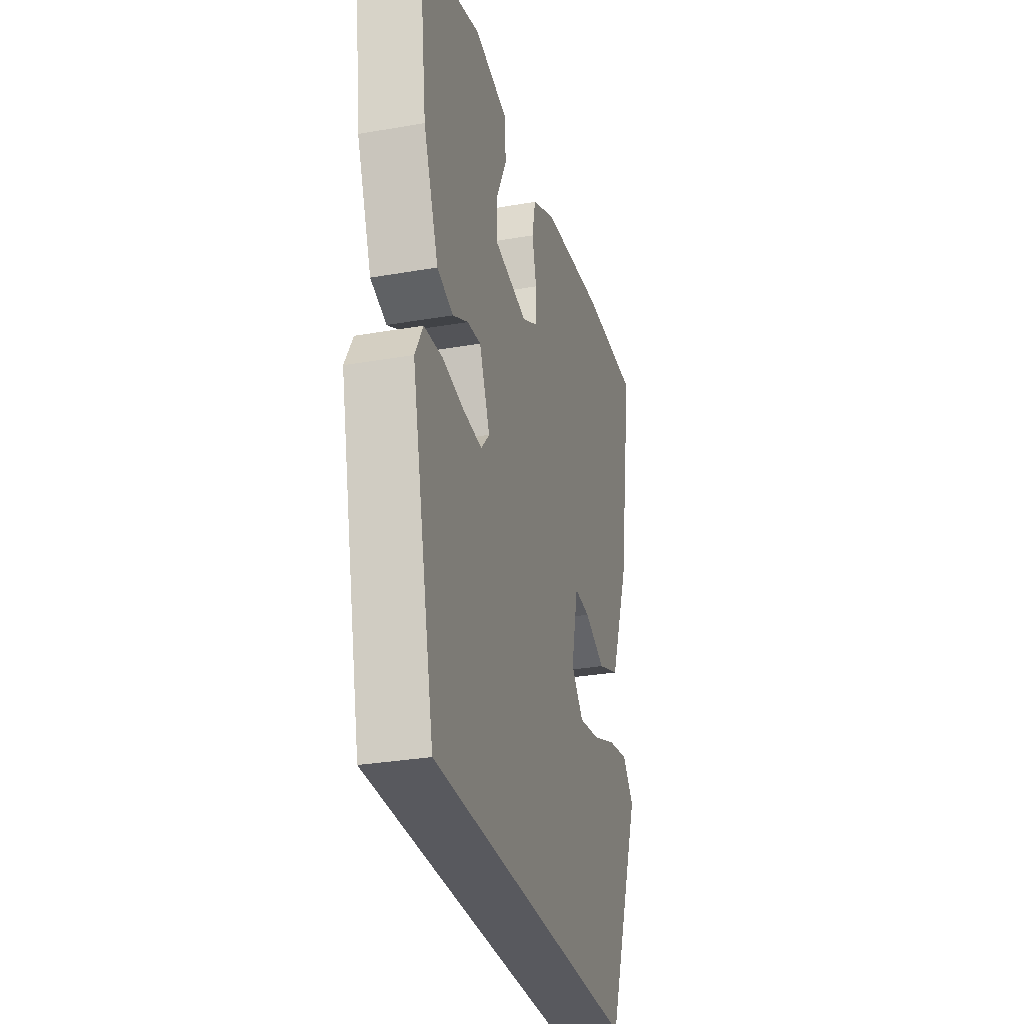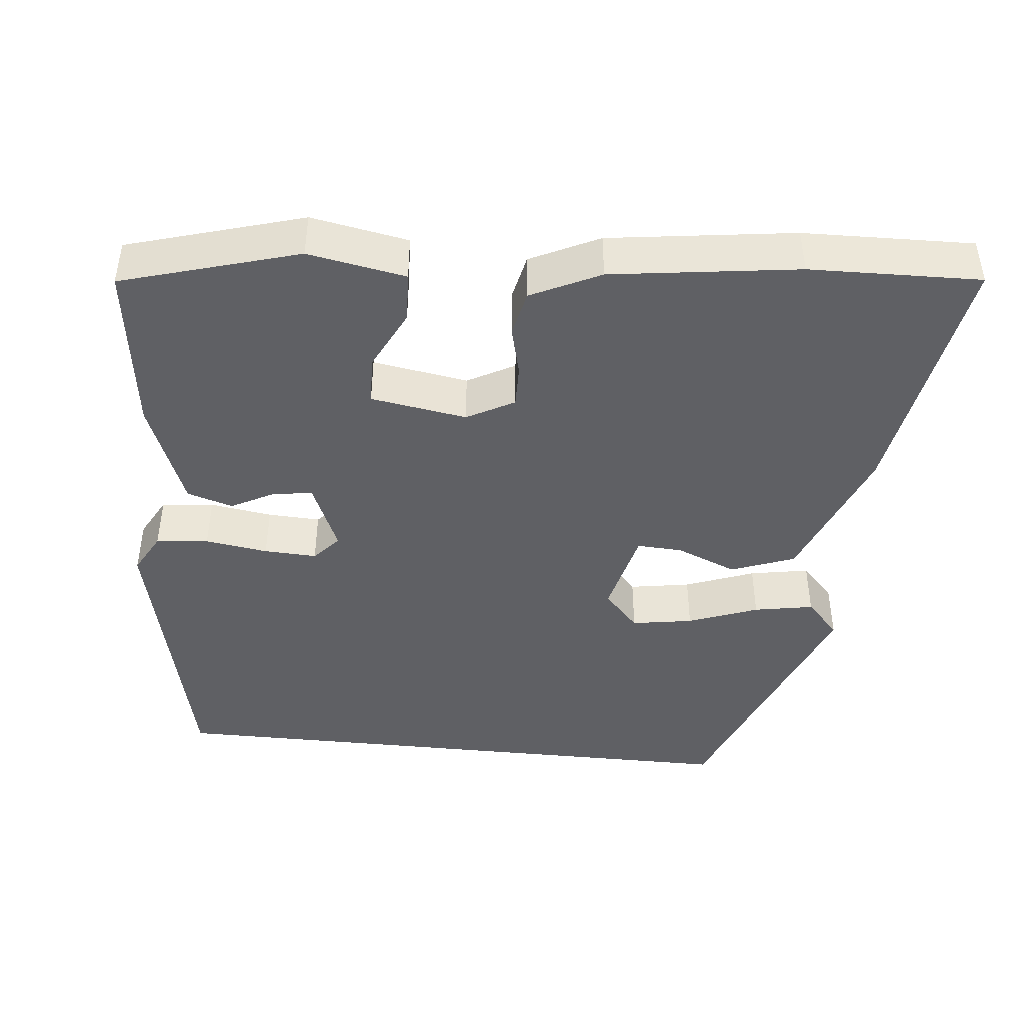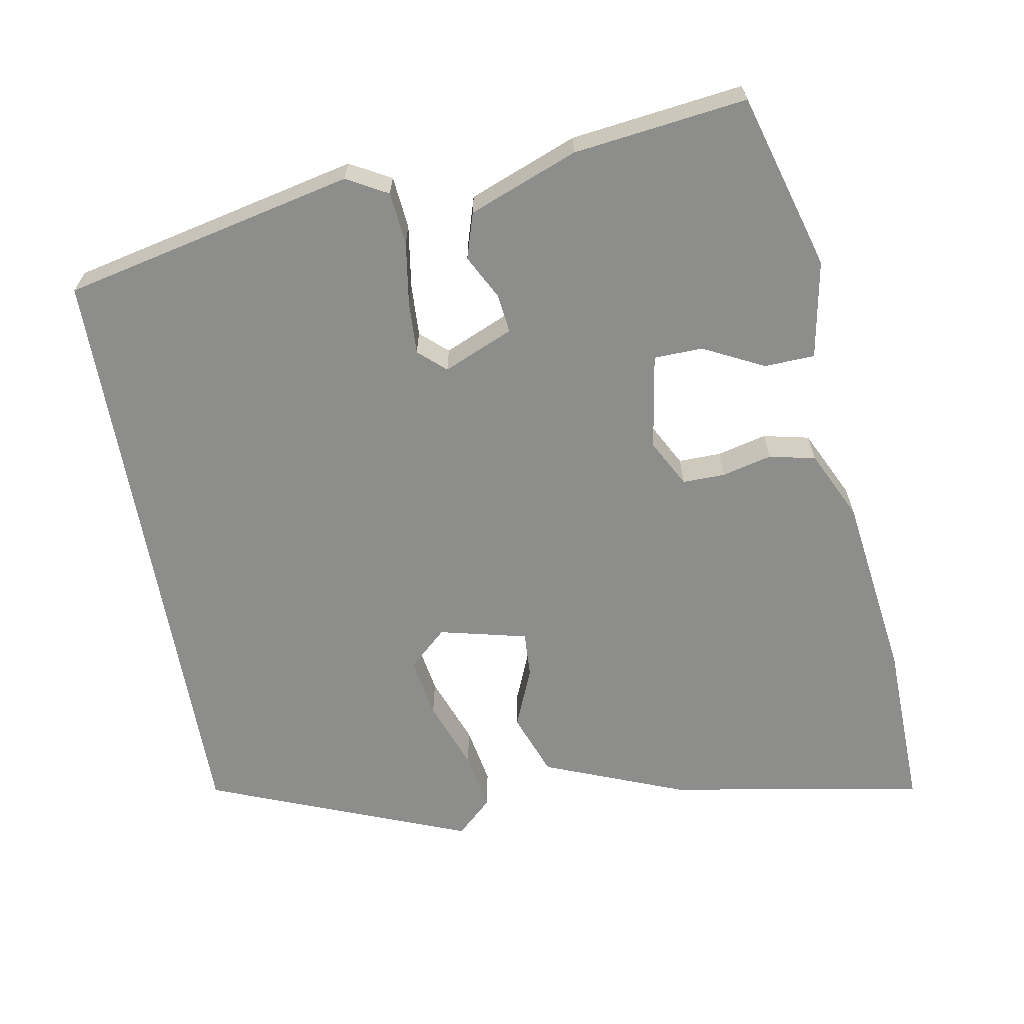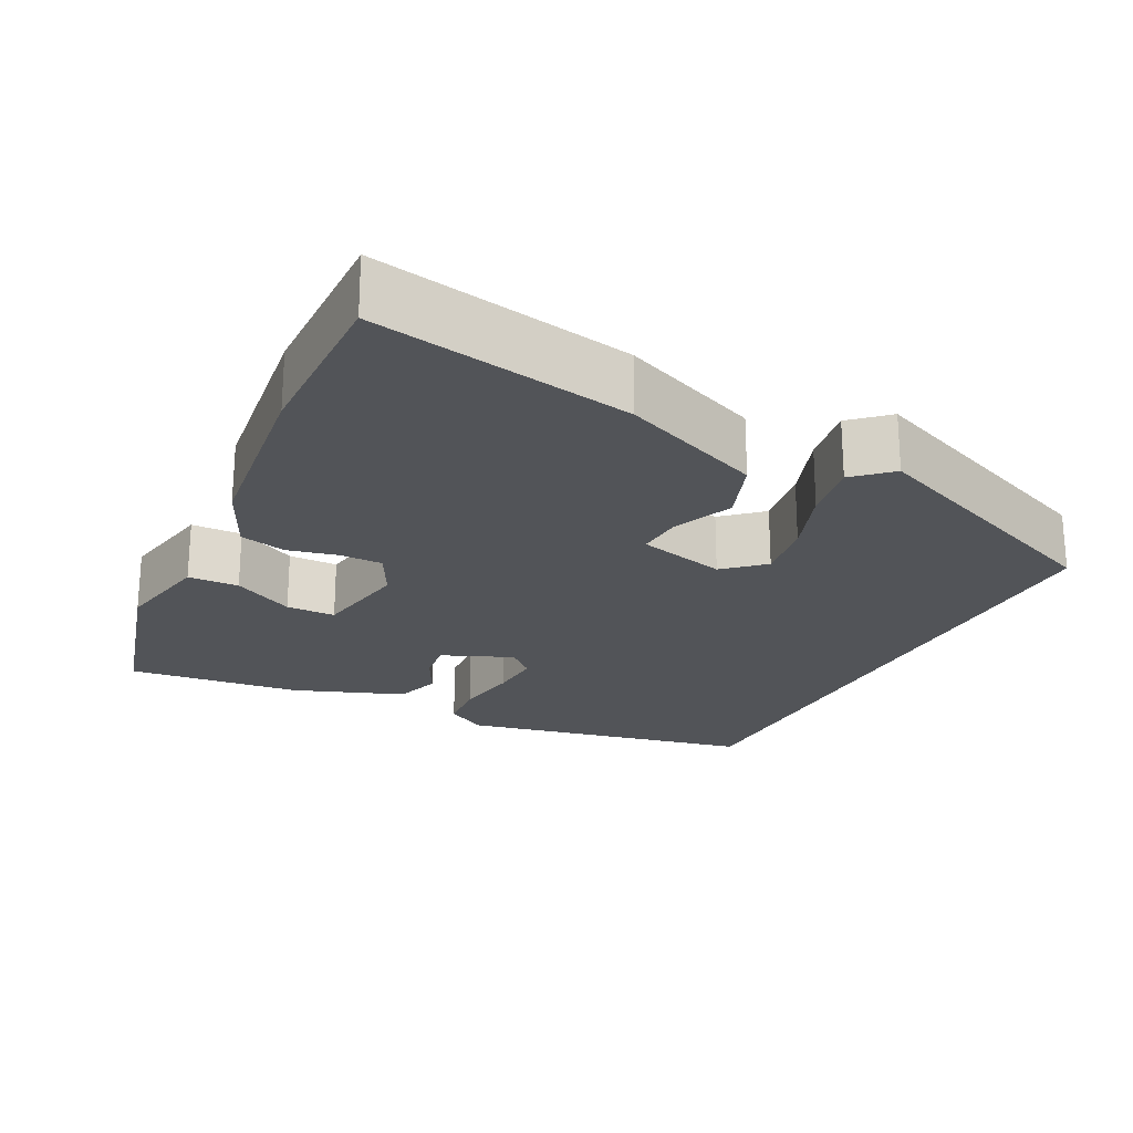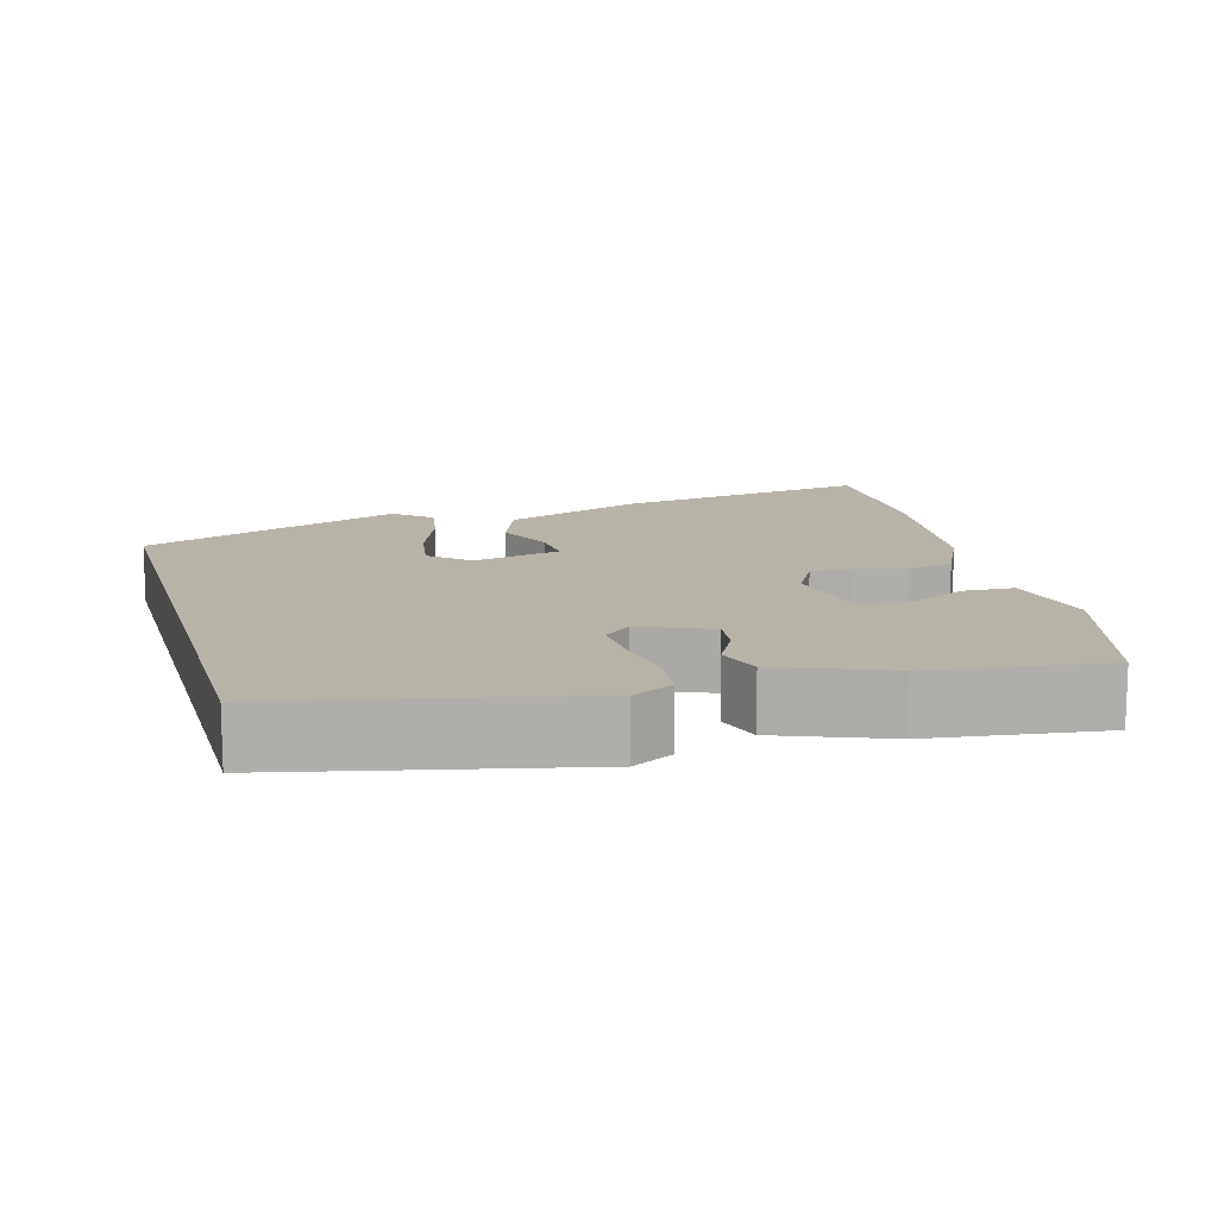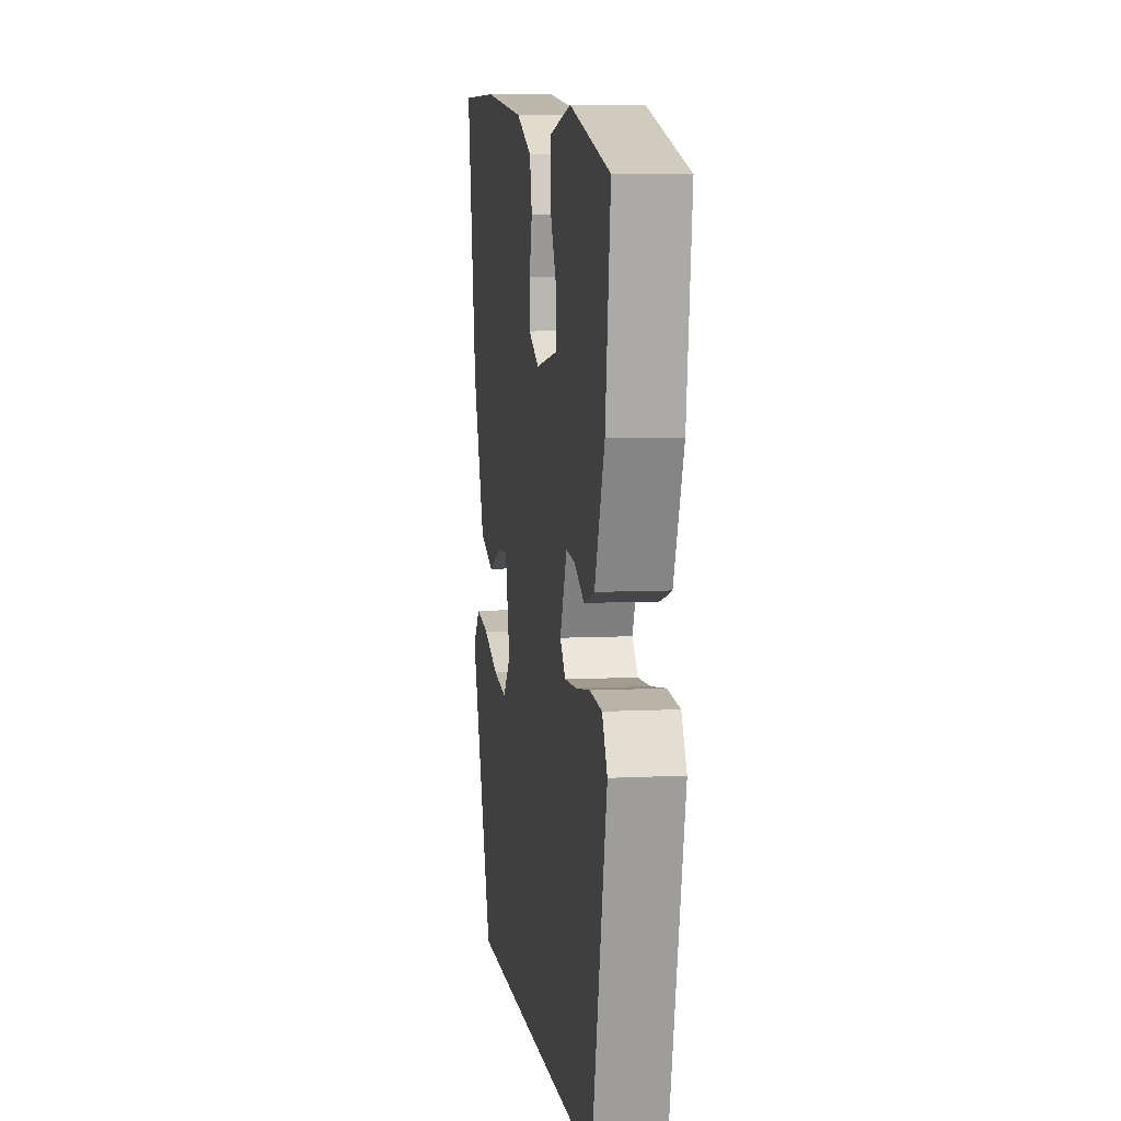
<metadata>
{"format":"obj","ext":"obj","renderer":"f3d","projection":"perspective","resolution":1024,"background":"white","views":[{"elev":-30.3,"azim":-75.8,"up":"+Z"},{"elev":-43.7,"azim":-5.9,"up":"+Y"},{"elev":-64.5,"azim":-80.0,"up":"+Y"},{"elev":-22.8,"azim":62.3,"up":"+Y"},{"elev":12.7,"azim":-105.9,"up":"+Y"},{"elev":7.1,"azim":-98.4,"up":"+Z"}]}
</metadata>
<code>
v -0.487 0.07 0.391
v -0.259 0.07 0.458
v -0.133 0.07 0.435
v -0.13 0.07 0.37
v -0.169 0.07 0.291
v -0.167 0.07 0.228
v -0.043 0.07 0.208
v 0.018 0.07 0.241
v 0.017 0.07 0.296
v 0.001 0.07 0.36
v 0.014 0.07 0.42
v 0.103 0.07 0.463
v 0.344 0.07 0.496
v 0.564 0.07 0.502
v 0.507 0.07 0.167
v 0.435 0.07 -0.016
v 0.353 0.07 -0.047
v 0.275 0.07 -0.015
v 0.216 0.07 -0.012
v 0.189 0.07 -0.126
v 0.234 0.07 -0.175
v 0.313 0.07 -0.162
v 0.403 0.07 -0.128
v 0.48 0.07 -0.114
v 0.523 0.07 -0.16
v 0.39 0.07 -0.5
v -0.39 0.07 -0.5
v -0.475 0.07 -0.124
v -0.446 0.07 -0.071
v -0.378 0.07 -0.064
v -0.297 0.07 -0.076
v -0.229 0.07 -0.079
v -0.198 0.07 -0.044
v -0.237 0.07 0.046
v -0.287 0.07 0.04
v -0.344 0.07 0.01
v -0.403 0.07 0.028
v -0.458 0.07 0.168
v -0.487 0 0.391
v -0.259 0 0.458
v -0.133 0 0.435
v -0.13 0 0.37
v -0.169 0 0.291
v -0.167 0 0.228
v -0.043 0 0.208
v 0.018 0 0.241
v 0.017 0 0.296
v 0.001 0 0.36
v 0.014 0 0.42
v 0.103 0 0.463
v 0.344 0 0.496
v 0.564 0 0.502
v 0.507 0 0.167
v 0.435 0 -0.016
v 0.353 0 -0.047
v 0.275 0 -0.015
v 0.216 0 -0.012
v 0.189 0 -0.126
v 0.234 0 -0.175
v 0.313 0 -0.162
v 0.403 0 -0.128
v 0.48 0 -0.114
v 0.523 0 -0.16
v 0.39 0 -0.5
v -0.39 0 -0.5
v -0.475 0 -0.124
v -0.446 0 -0.071
v -0.378 0 -0.064
v -0.297 0 -0.076
v -0.229 0 -0.079
v -0.198 0 -0.044
v -0.237 0 0.046
v -0.287 0 0.04
v -0.344 0 0.01
v -0.403 0 0.028
v -0.458 0 0.168
f 1 2 3
f 38 1 3
f 37 38 3
f 36 37 3
f 35 36 3
f 34 35 3
f 29 30 31
f 28 29 31
f 27 28 31
f 26 27 31
f 26 31 32
f 24 25 26
f 23 24 26
f 22 23 26
f 21 22 26
f 26 32 33
f 21 26 33
f 20 21 33
f 16 17 18
f 15 16 18
f 14 15 18
f 13 14 18
f 12 13 18
f 11 12 18
f 10 11 18
f 9 10 18
f 8 9 18 19
f 20 33 34
f 19 20 34
f 8 19 34
f 7 8 34
f 3 4 5
f 34 3 5
f 6 7 34
f 5 6 34
f 41 40 39
f 41 39 76
f 41 76 75
f 41 75 74
f 41 74 73
f 41 73 72
f 69 68 67
f 69 67 66
f 69 66 65
f 69 65 64
f 70 69 64
f 64 63 62
f 64 62 61
f 64 61 60
f 64 60 59
f 71 70 64
f 71 64 59
f 71 59 58
f 56 55 54
f 56 54 53
f 56 53 52
f 56 52 51
f 56 51 50
f 56 50 49
f 56 49 48
f 56 48 47
f 57 56 47 46
f 72 71 58
f 72 58 57
f 72 57 46
f 72 46 45
f 43 42 41
f 43 41 72
f 72 45 44
f 72 44 43
f 1 39 40 2
f 2 40 41 3
f 3 41 42 4
f 4 42 43 5
f 5 43 44 6
f 6 44 45 7
f 7 45 46 8
f 8 46 47 9
f 9 47 48 10
f 10 48 49 11
f 11 49 50 12
f 12 50 51 13
f 13 51 52 14
f 14 52 53 15
f 15 53 54 16
f 16 54 55 17
f 17 55 56 18
f 18 56 57 19
f 19 57 58 20
f 20 58 59 21
f 21 59 60 22
f 22 60 61 23
f 23 61 62 24
f 24 62 63 25
f 25 63 64 26
f 26 64 65 27
f 27 65 66 28
f 28 66 67 29
f 29 67 68 30
f 30 68 69 31
f 31 69 70 32
f 32 70 71 33
f 33 71 72 34
f 34 72 73 35
f 35 73 74 36
f 36 74 75 37
f 37 75 76 38
f 38 76 39 1

</code>
